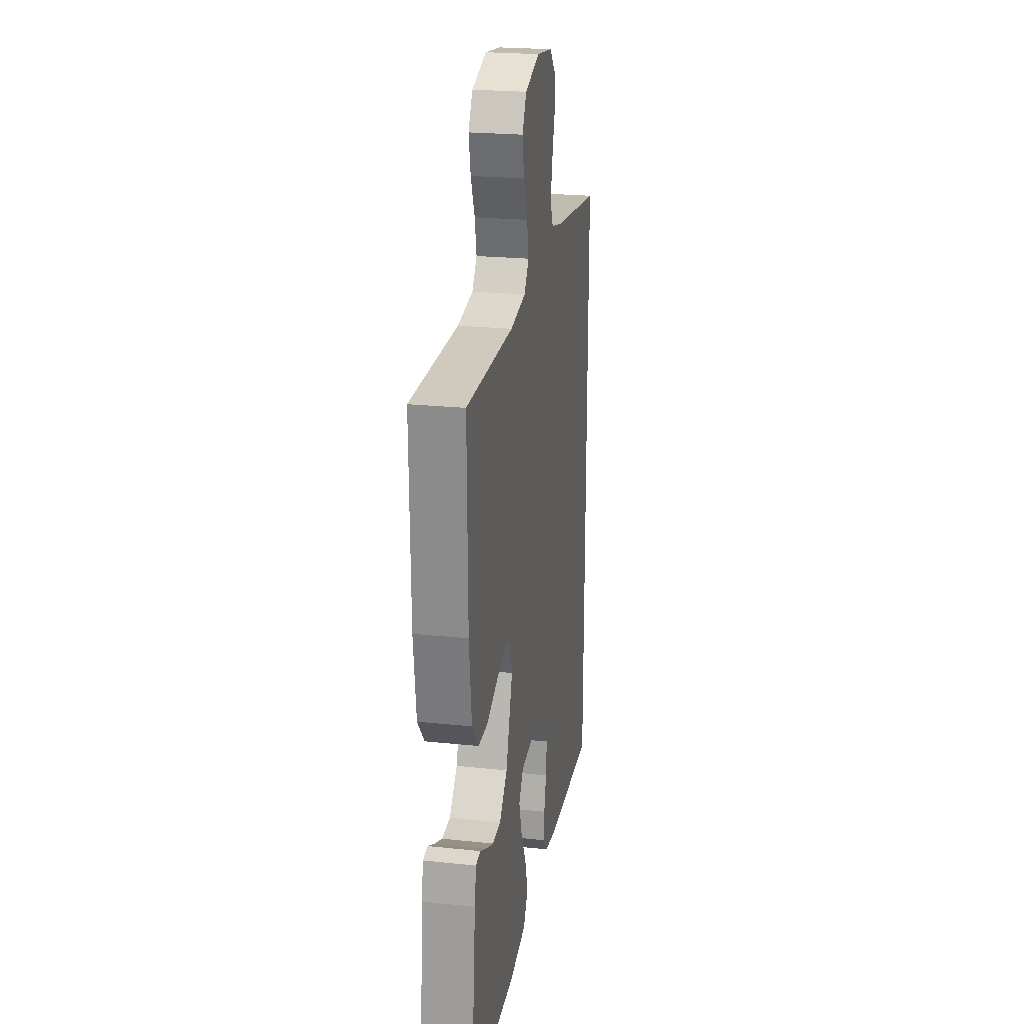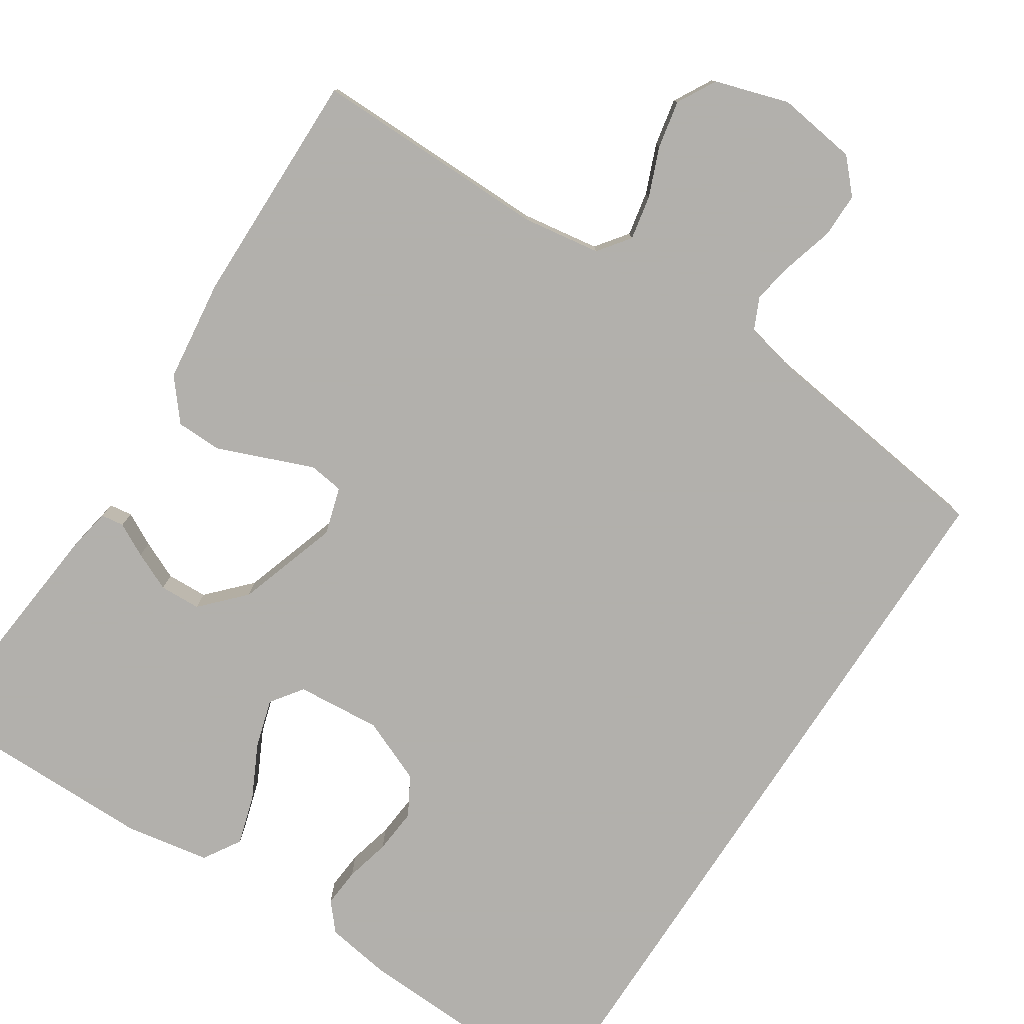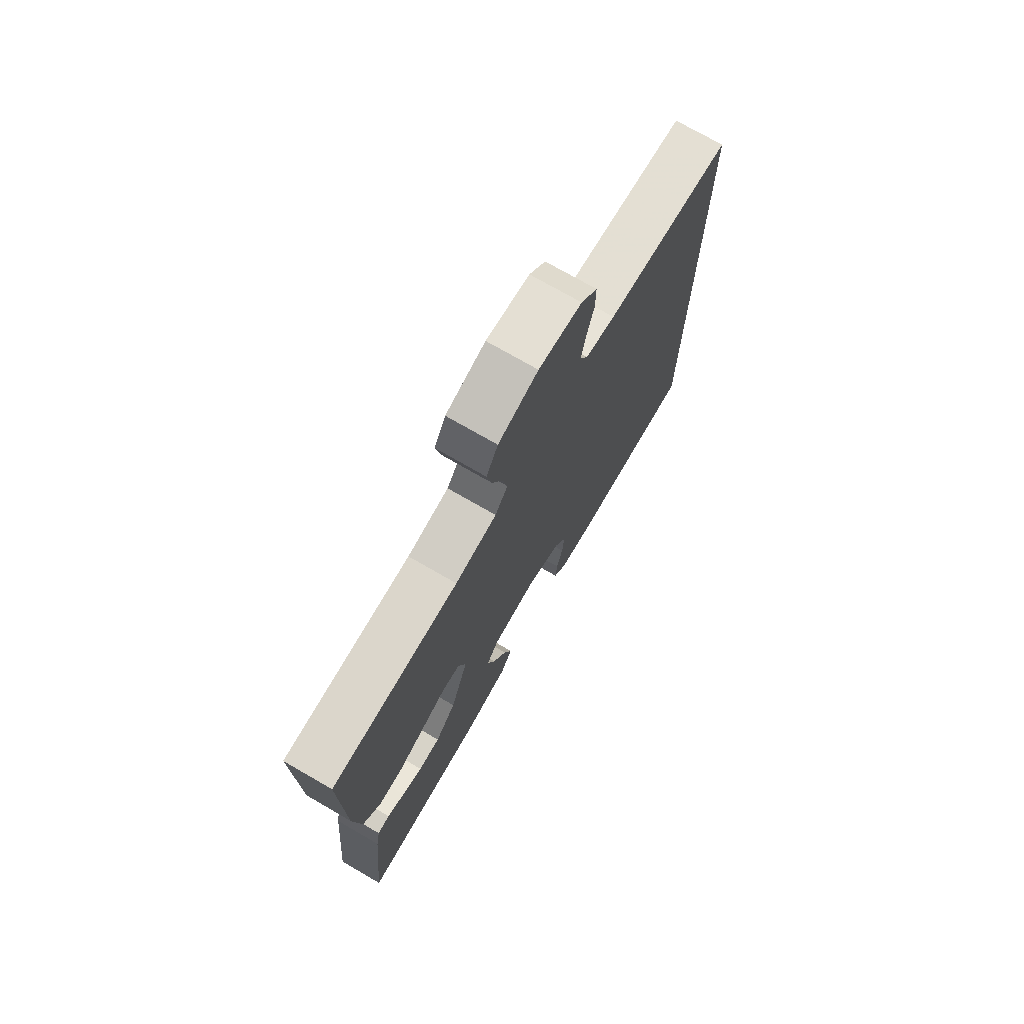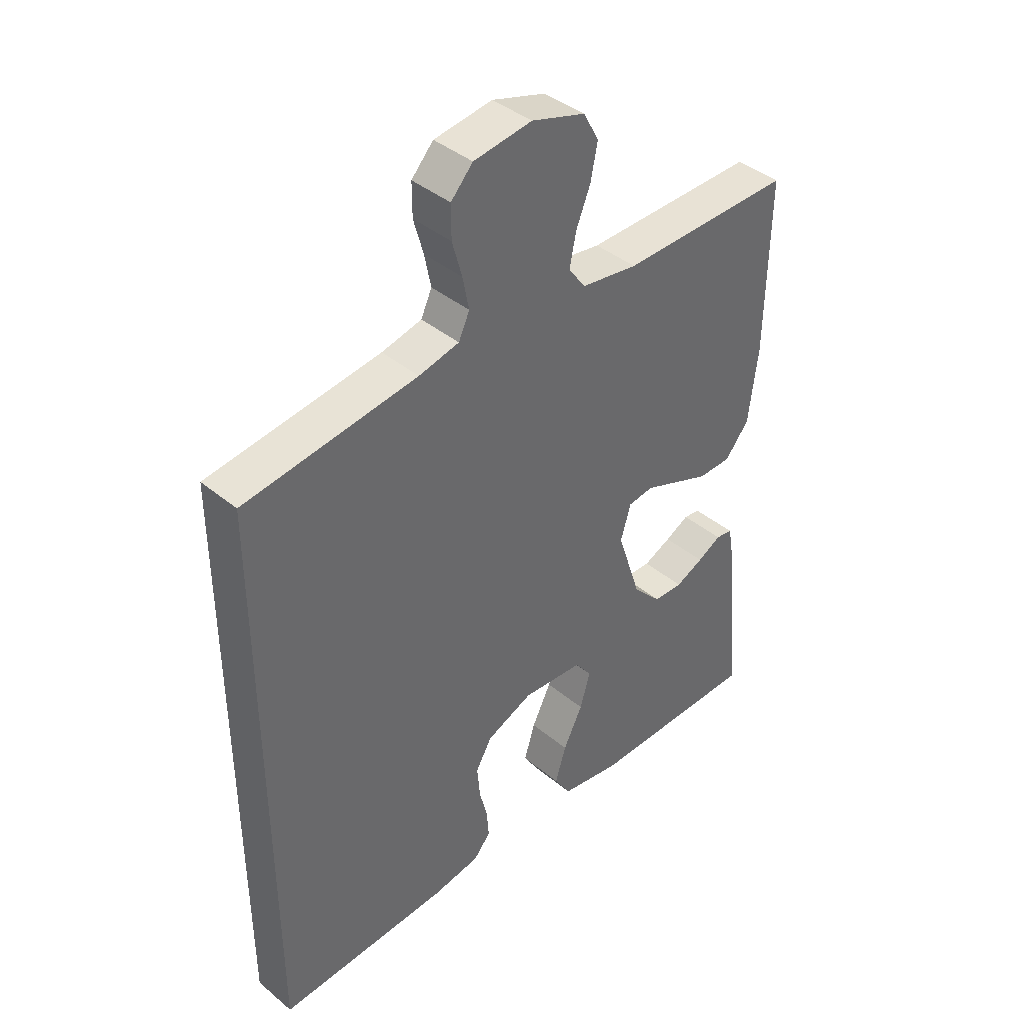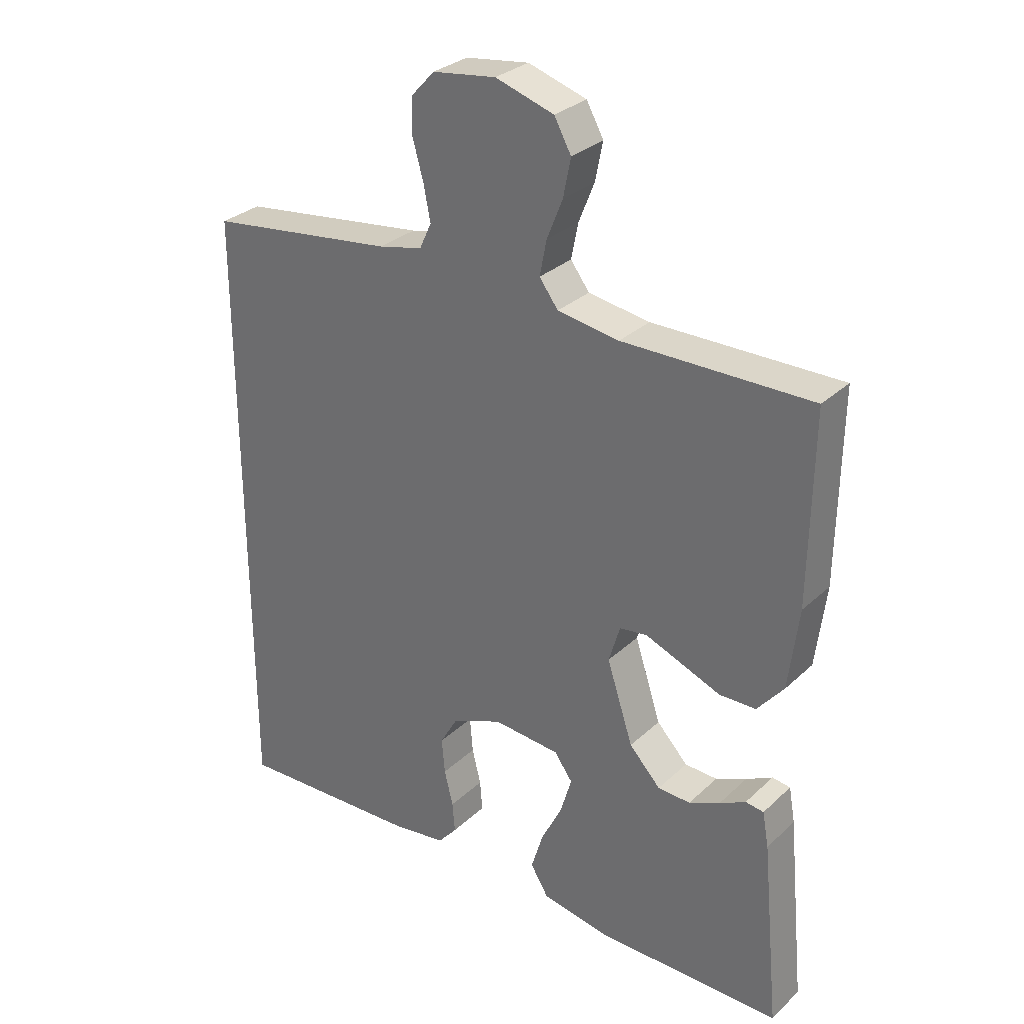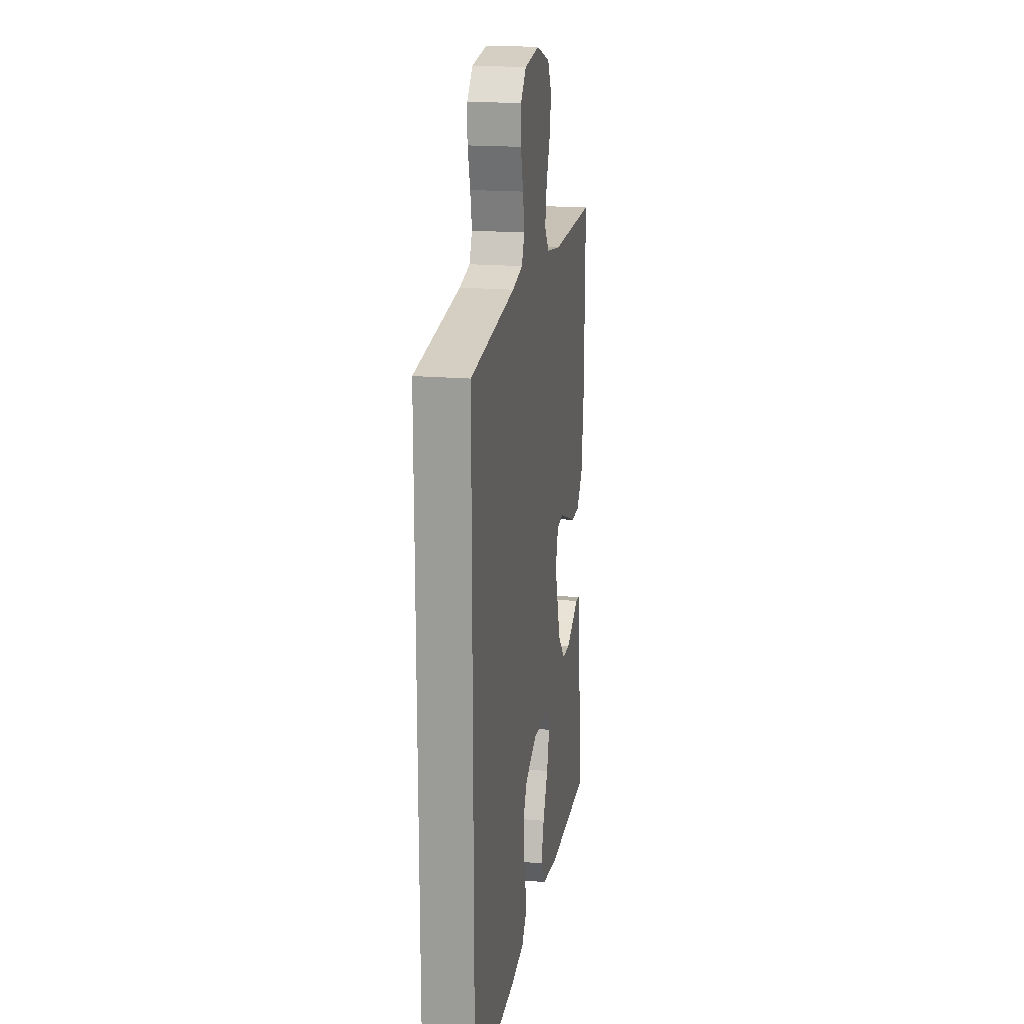
<metadata>
{"format":"obj","ext":"obj","renderer":"f3d","projection":"perspective","resolution":1024,"background":"white","views":[{"elev":23.3,"azim":-79.9,"up":"+Z"},{"elev":-78.6,"azim":-33.1,"up":"+Y"},{"elev":74.1,"azim":-60.0,"up":"+Z"},{"elev":40.7,"azim":135.2,"up":"+Z"},{"elev":30.3,"azim":-142.7,"up":"+Z"},{"elev":18.4,"azim":99.5,"up":"+Z"}]}
</metadata>
<code>
v 0.5 0.07 0.484
v 0.5 0.07 -0.498
v 0.2 0.07 -0.486
v 0.116 0.07 -0.473
v 0.086 0.07 -0.438
v 0.09 0.07 -0.389
v 0.104 0.07 -0.332
v 0.109 0.07 -0.275
v 0.081 0.07 -0.226
v 0 0.07 -0.192
v -0.107 0.07 -0.201
v -0.136 0.07 -0.241
v -0.118 0.07 -0.302
v -0.084 0.07 -0.37
v -0.065 0.07 -0.433
v -0.094 0.07 -0.48
v -0.2 0.07 -0.499
v -0.5 0.07 -0.5
v -0.471 0.07 -0.2
v -0.461 0.07 -0.144
v -0.432 0.07 -0.14
v -0.39 0.07 -0.162
v -0.341 0.07 -0.184
v -0.289 0.07 -0.182
v -0.239 0.07 -0.129
v -0.197 0.07 0
v -0.215 0.07 0.06
v -0.259 0.07 0.066
v -0.317 0.07 0.043
v -0.38 0.07 0.018
v -0.438 0.07 0.019
v -0.48 0.07 0.07
v -0.496 0.07 0.2
v -0.5 0.07 0.5
v -0.2 0.07 0.497
v -0.102 0.07 0.512
v -0.072 0.07 0.552
v -0.083 0.07 0.608
v -0.108 0.07 0.67
v -0.12 0.07 0.73
v -0.093 0.07 0.779
v 0 0.07 0.808
v 0.101 0.07 0.794
v 0.139 0.07 0.753
v 0.139 0.07 0.697
v 0.122 0.07 0.636
v 0.111 0.07 0.58
v 0.13 0.07 0.539
v 0.2 0.07 0.523
v 0.5 0 0.484
v 0.5 0 -0.498
v 0.2 0 -0.486
v 0.116 0 -0.473
v 0.086 0 -0.438
v 0.09 0 -0.389
v 0.104 0 -0.332
v 0.109 0 -0.275
v 0.081 0 -0.226
v 0 0 -0.192
v -0.107 0 -0.201
v -0.136 0 -0.241
v -0.118 0 -0.302
v -0.084 0 -0.37
v -0.065 0 -0.433
v -0.094 0 -0.48
v -0.2 0 -0.499
v -0.5 0 -0.5
v -0.471 0 -0.2
v -0.461 0 -0.144
v -0.432 0 -0.14
v -0.39 0 -0.162
v -0.341 0 -0.184
v -0.289 0 -0.182
v -0.239 0 -0.129
v -0.197 0 0
v -0.215 0 0.06
v -0.259 0 0.066
v -0.317 0 0.043
v -0.38 0 0.018
v -0.438 0 0.019
v -0.48 0 0.07
v -0.496 0 0.2
v -0.5 0 0.5
v -0.2 0 0.497
v -0.102 0 0.512
v -0.072 0 0.552
v -0.083 0 0.608
v -0.108 0 0.67
v -0.12 0 0.73
v -0.093 0 0.779
v 0 0 0.808
v 0.101 0 0.794
v 0.139 0 0.753
v 0.139 0 0.697
v 0.122 0 0.636
v 0.111 0 0.58
v 0.13 0 0.539
v 0.2 0 0.523
f 44 45 46
f 43 44 46
f 42 43 46
f 41 42 46
f 40 41 46
f 39 40 46
f 38 39 46
f 37 38 46 47
f 36 37 47 48
f 33 34 35
f 32 33 35
f 31 32 35
f 30 31 35
f 29 30 35
f 36 48 49
f 35 36 49
f 29 35 49
f 28 29 49
f 20 21 22
f 19 20 22
f 18 19 22
f 17 18 22
f 16 17 22
f 15 16 22
f 14 15 22
f 13 14 22 23
f 12 13 23 24
f 5 6 7
f 4 5 7
f 3 4 7
f 2 3 7
f 1 2 7
f 1 7 8
f 27 28 49 1
f 11 12 24 25
f 10 11 25 26
f 26 27 1
f 10 26 1
f 9 10 1
f 1 8 9
f 95 94 93
f 95 93 92
f 95 92 91
f 95 91 90
f 95 90 89
f 95 89 88
f 95 88 87
f 96 95 87 86
f 97 96 86 85
f 84 83 82
f 84 82 81
f 84 81 80
f 84 80 79
f 84 79 78
f 98 97 85
f 98 85 84
f 98 84 78
f 98 78 77
f 71 70 69
f 71 69 68
f 71 68 67
f 71 67 66
f 71 66 65
f 71 65 64
f 71 64 63
f 72 71 63 62
f 73 72 62 61
f 56 55 54
f 56 54 53
f 56 53 52
f 56 52 51
f 56 51 50
f 57 56 50
f 50 98 77 76
f 74 73 61 60
f 75 74 60 59
f 50 76 75
f 50 75 59
f 50 59 58
f 58 57 50
f 1 50 51 2
f 2 51 52 3
f 3 52 53 4
f 4 53 54 5
f 5 54 55 6
f 6 55 56 7
f 7 56 57 8
f 8 57 58 9
f 9 58 59 10
f 10 59 60 11
f 11 60 61 12
f 12 61 62 13
f 13 62 63 14
f 14 63 64 15
f 15 64 65 16
f 16 65 66 17
f 17 66 67 18
f 18 67 68 19
f 19 68 69 20
f 20 69 70 21
f 21 70 71 22
f 22 71 72 23
f 23 72 73 24
f 24 73 74 25
f 25 74 75 26
f 26 75 76 27
f 27 76 77 28
f 28 77 78 29
f 29 78 79 30
f 30 79 80 31
f 31 80 81 32
f 32 81 82 33
f 33 82 83 34
f 34 83 84 35
f 35 84 85 36
f 36 85 86 37
f 37 86 87 38
f 38 87 88 39
f 39 88 89 40
f 40 89 90 41
f 41 90 91 42
f 42 91 92 43
f 43 92 93 44
f 44 93 94 45
f 45 94 95 46
f 46 95 96 47
f 47 96 97 48
f 48 97 98 49
f 49 98 50 1

</code>
